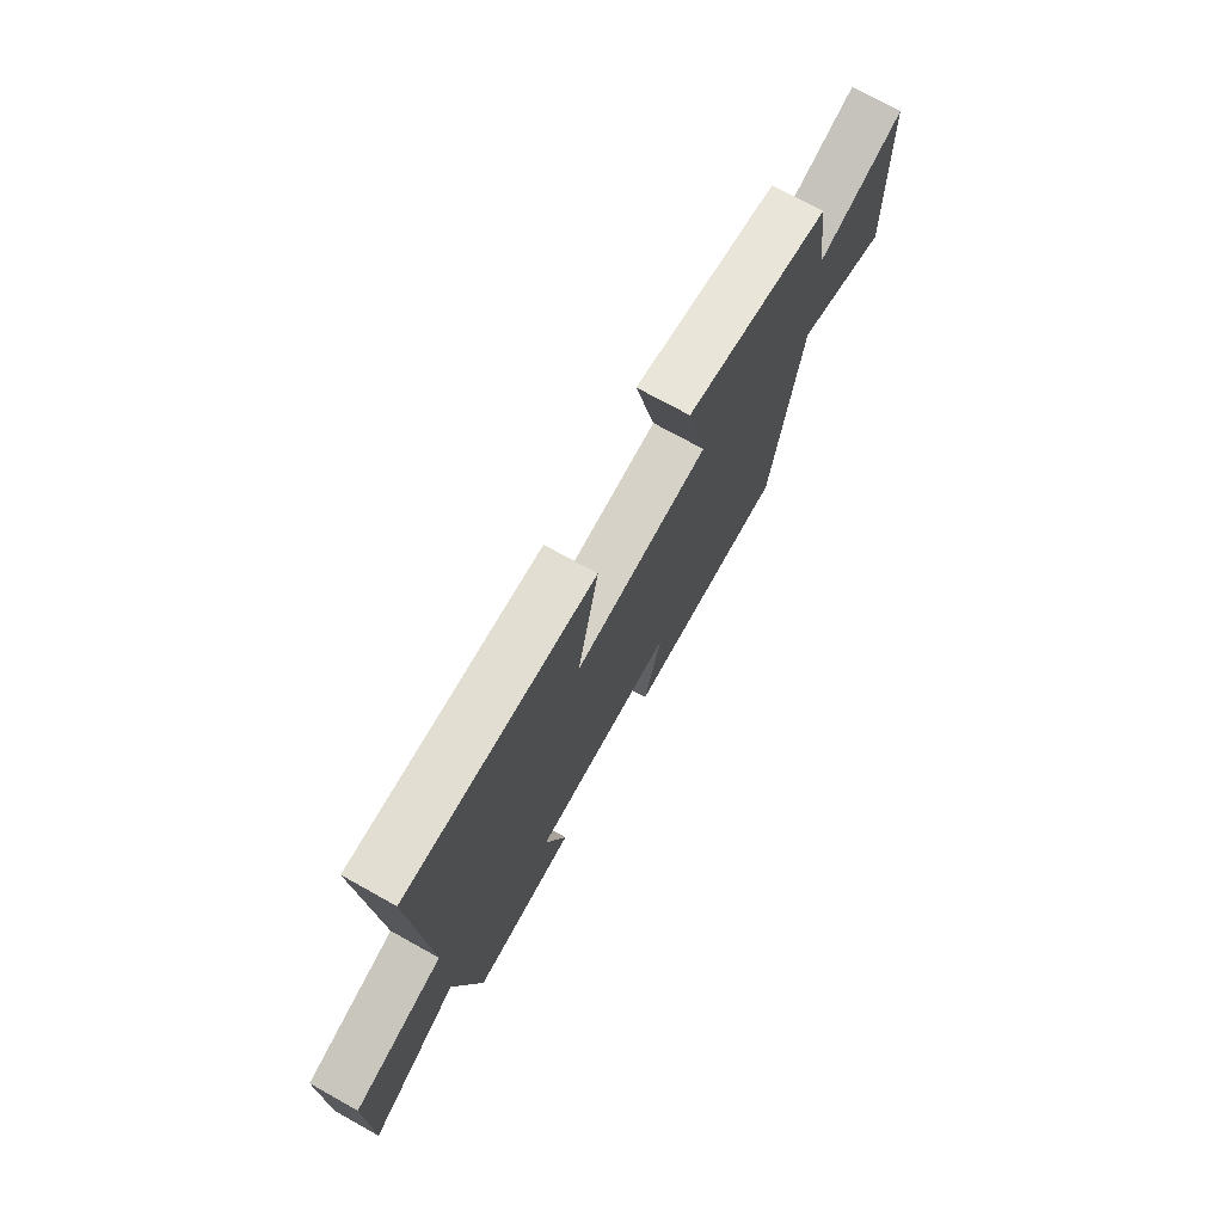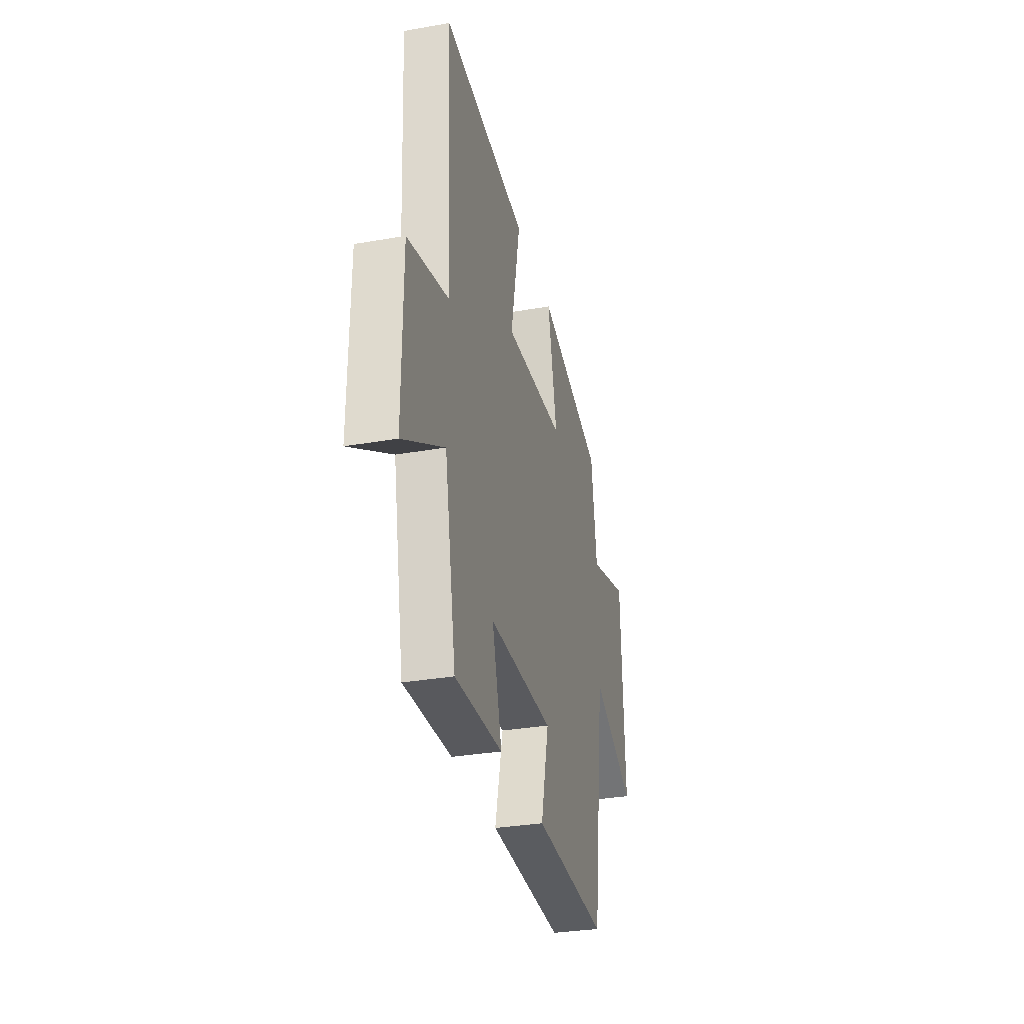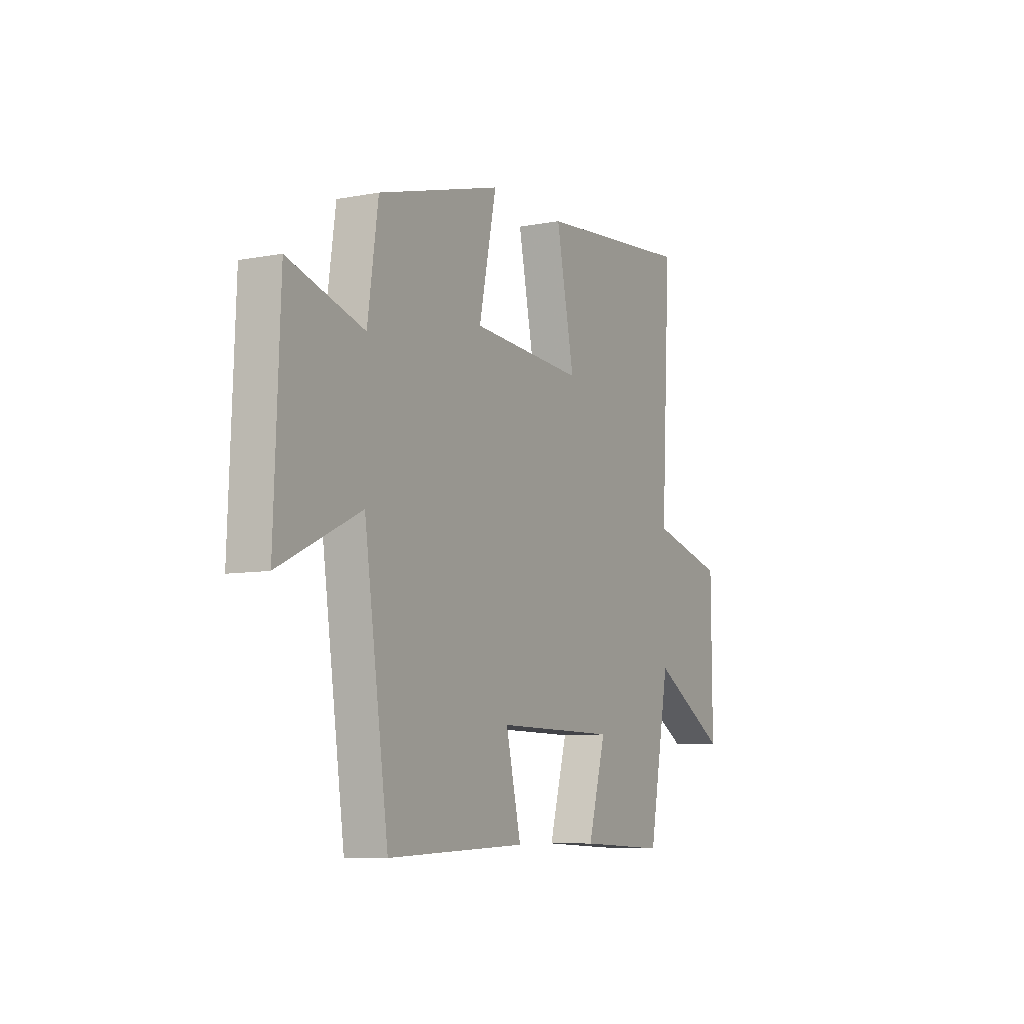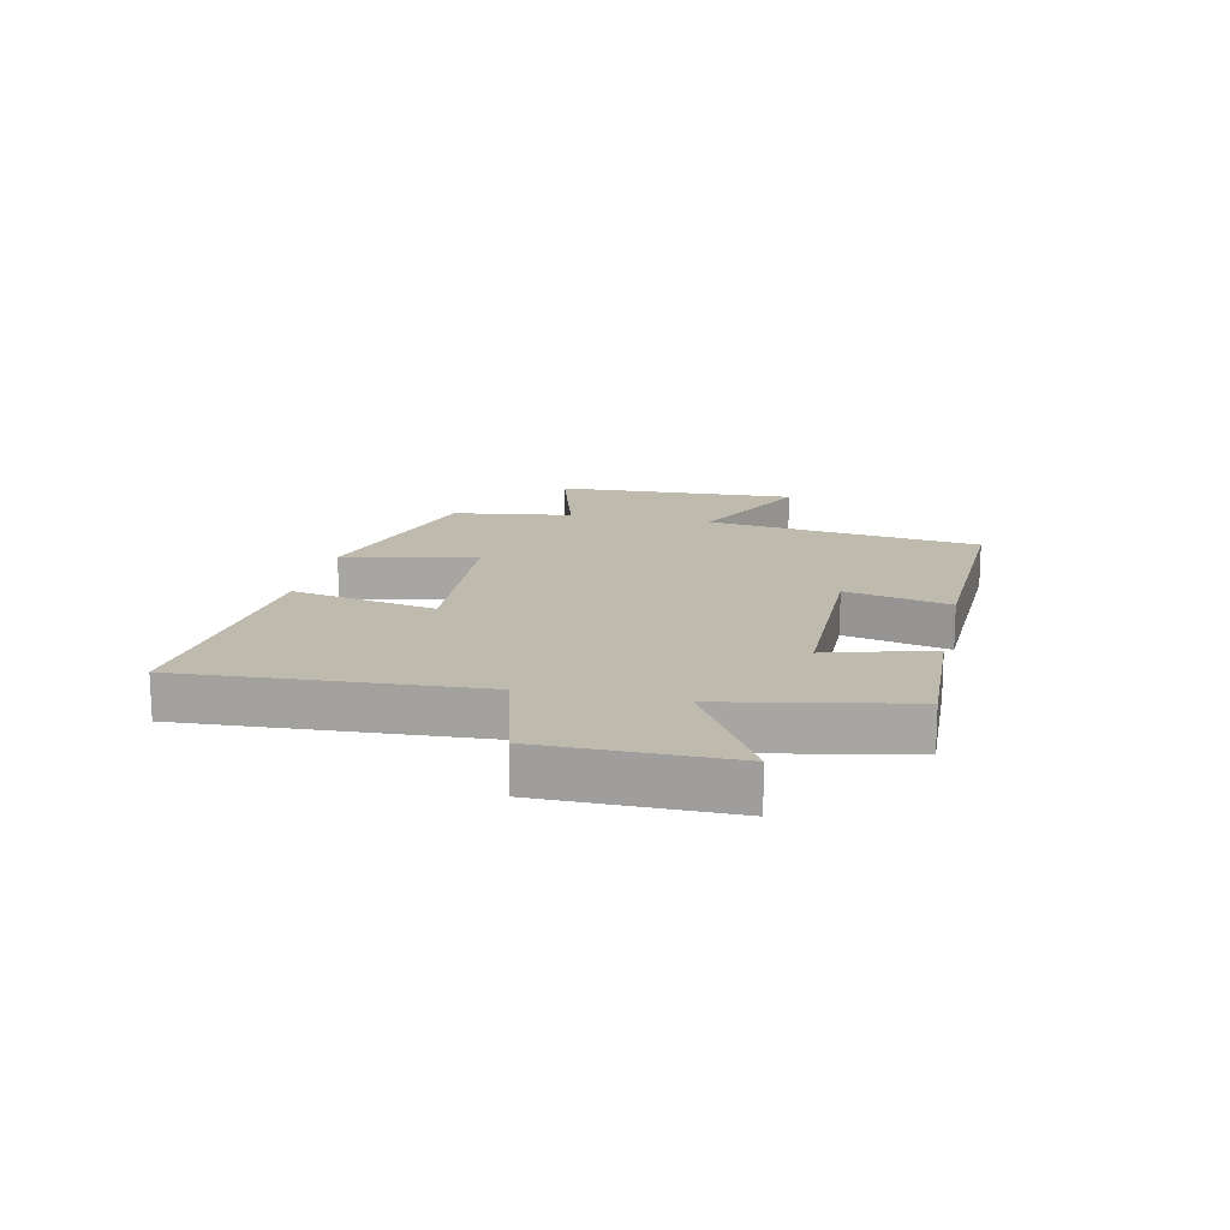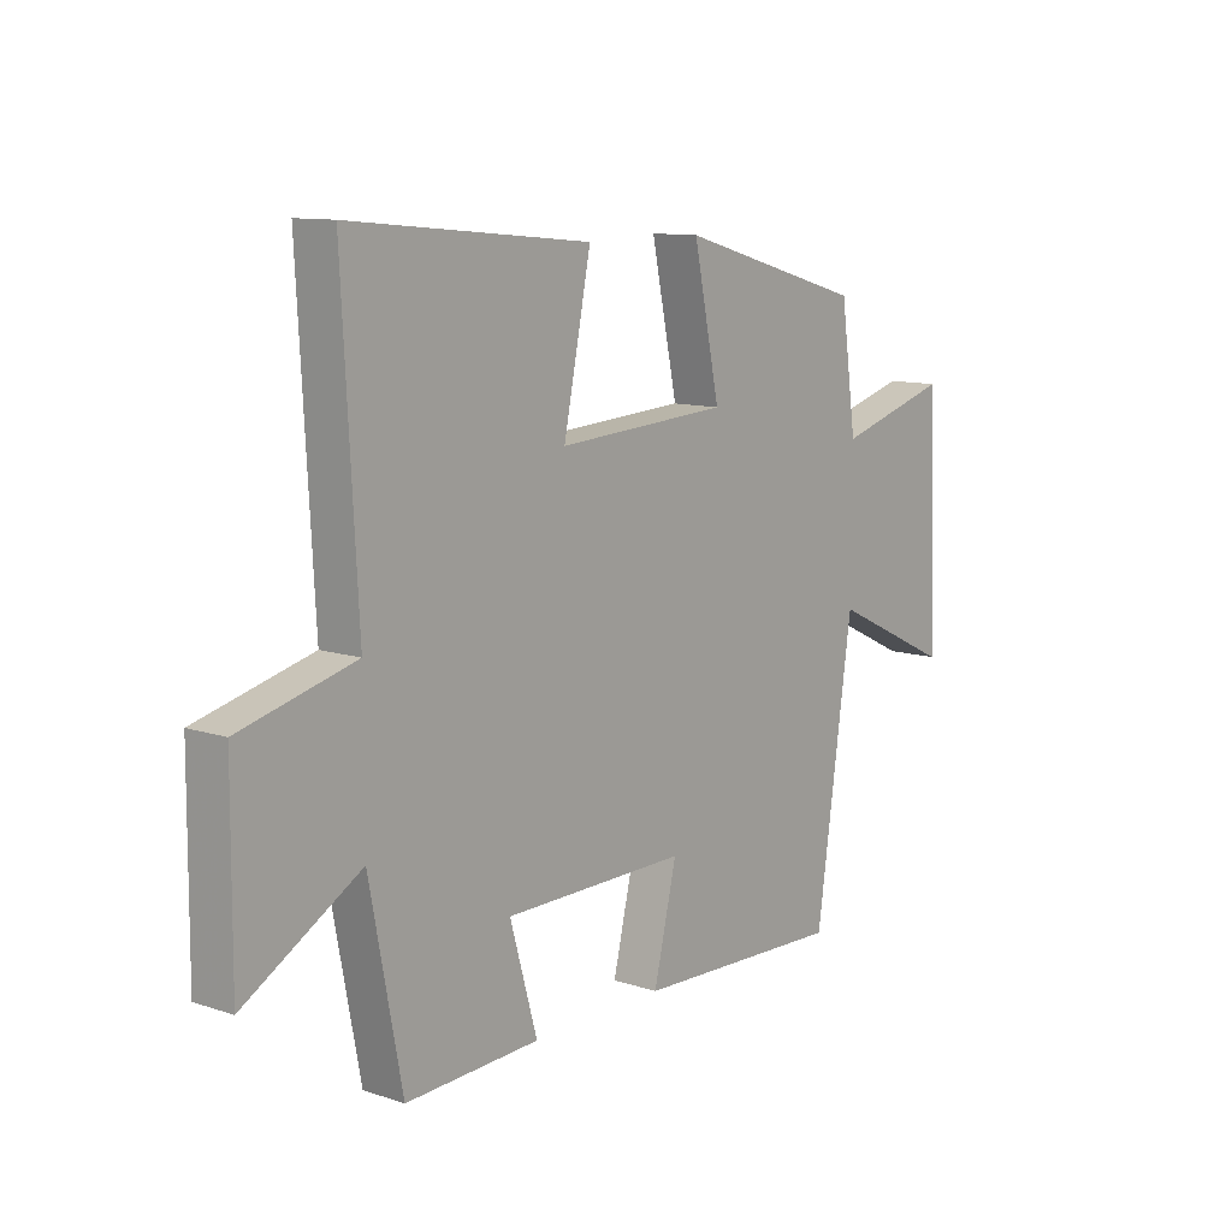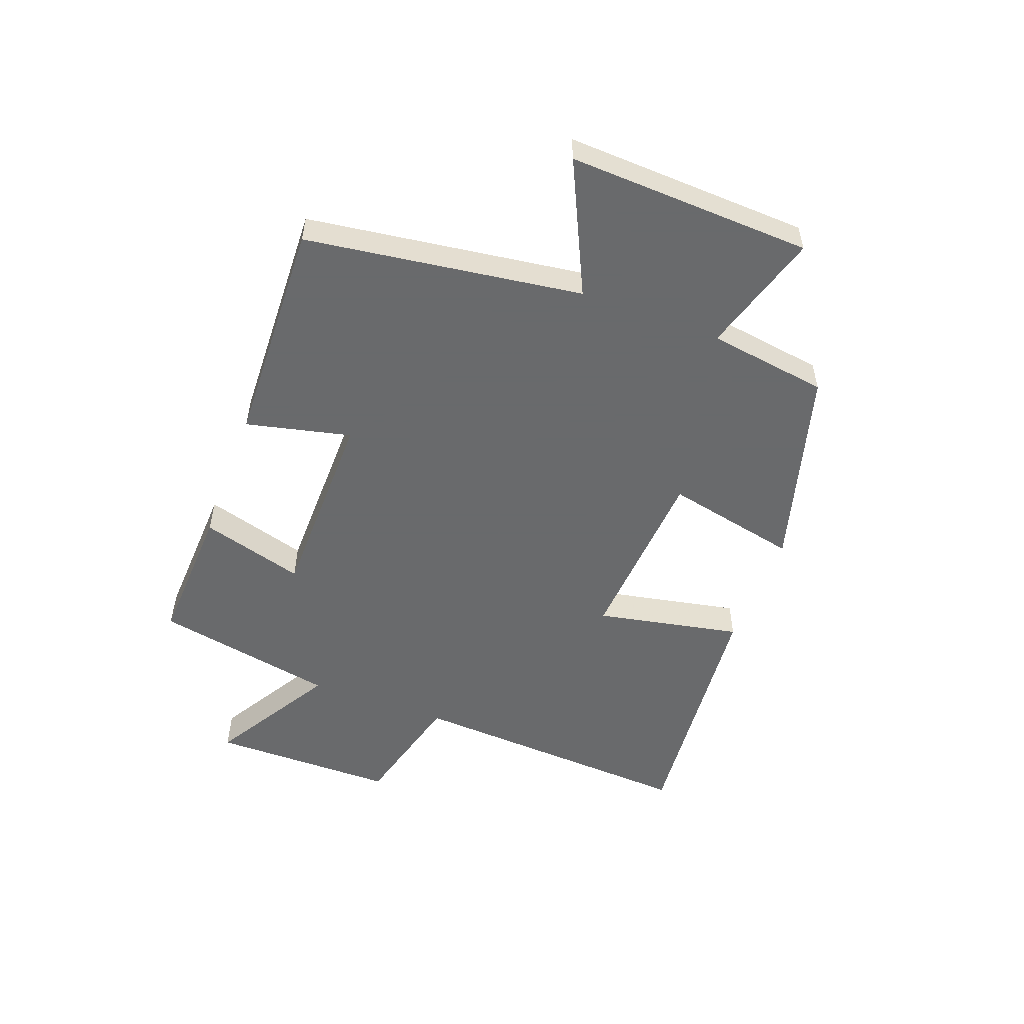
<metadata>
{"format":"obj","ext":"obj","renderer":"f3d","projection":"perspective","resolution":1024,"background":"white","views":[{"elev":73.5,"azim":119.0,"up":"+Z"},{"elev":-32.1,"azim":103.8,"up":"+Z"},{"elev":-8.1,"azim":-62.2,"up":"+Z"},{"elev":15.7,"azim":102.2,"up":"+Y"},{"elev":11.0,"azim":128.8,"up":"+Z"},{"elev":-52.9,"azim":-110.7,"up":"+Y"}]}
</metadata>
<code>
v 0.527 0.07 0.542
v 0.5 0.07 0.046
v 0.709 0.07 -0.008
v 0.711 0.07 -0.324
v 0.5 0.07 -0.2
v 0.441 0.07 -0.51
v 0.197 0.07 -0.5
v 0.247 0.07 -0.324
v -0.089 0.07 -0.322
v -0.047 0.07 -0.5
v -0.433 0.07 -0.515
v -0.5 0.07 -0.047
v -0.724 0.07 -0.154
v -0.708 0.07 0.26
v -0.5 0.07 0.199
v -0.471 0.07 0.403
v -0.128 0.07 0.5
v -0.176 0.07 0.273
v 0.138 0.07 0.253
v 0.088 0.07 0.5
v 0.527 0 0.542
v 0.5 0 0.046
v 0.709 0 -0.008
v 0.711 0 -0.324
v 0.5 0 -0.2
v 0.441 0 -0.51
v 0.197 0 -0.5
v 0.247 0 -0.324
v -0.089 0 -0.322
v -0.047 0 -0.5
v -0.433 0 -0.515
v -0.5 0 -0.047
v -0.724 0 -0.154
v -0.708 0 0.26
v -0.5 0 0.199
v -0.471 0 0.403
v -0.128 0 0.5
v -0.176 0 0.273
v 0.138 0 0.253
v 0.088 0 0.5
f 19 20 1 2
f 18 19 2
f 15 16 17 18
f 15 18 2
f 12 13 14 15
f 9 10 11 12
f 8 9 12 15
f 5 6 7 8
f 5 8 15 2
f 2 3 4 5
f 22 21 40 39
f 22 39 38
f 38 37 36 35
f 22 38 35
f 35 34 33 32
f 32 31 30 29
f 35 32 29 28
f 28 27 26 25
f 22 35 28 25
f 25 24 23 22
f 1 21 22 2
f 2 22 23 3
f 3 23 24 4
f 4 24 25 5
f 5 25 26 6
f 6 26 27 7
f 7 27 28 8
f 8 28 29 9
f 9 29 30 10
f 10 30 31 11
f 11 31 32 12
f 12 32 33 13
f 13 33 34 14
f 14 34 35 15
f 15 35 36 16
f 16 36 37 17
f 17 37 38 18
f 18 38 39 19
f 19 39 40 20
f 20 40 21 1

</code>
